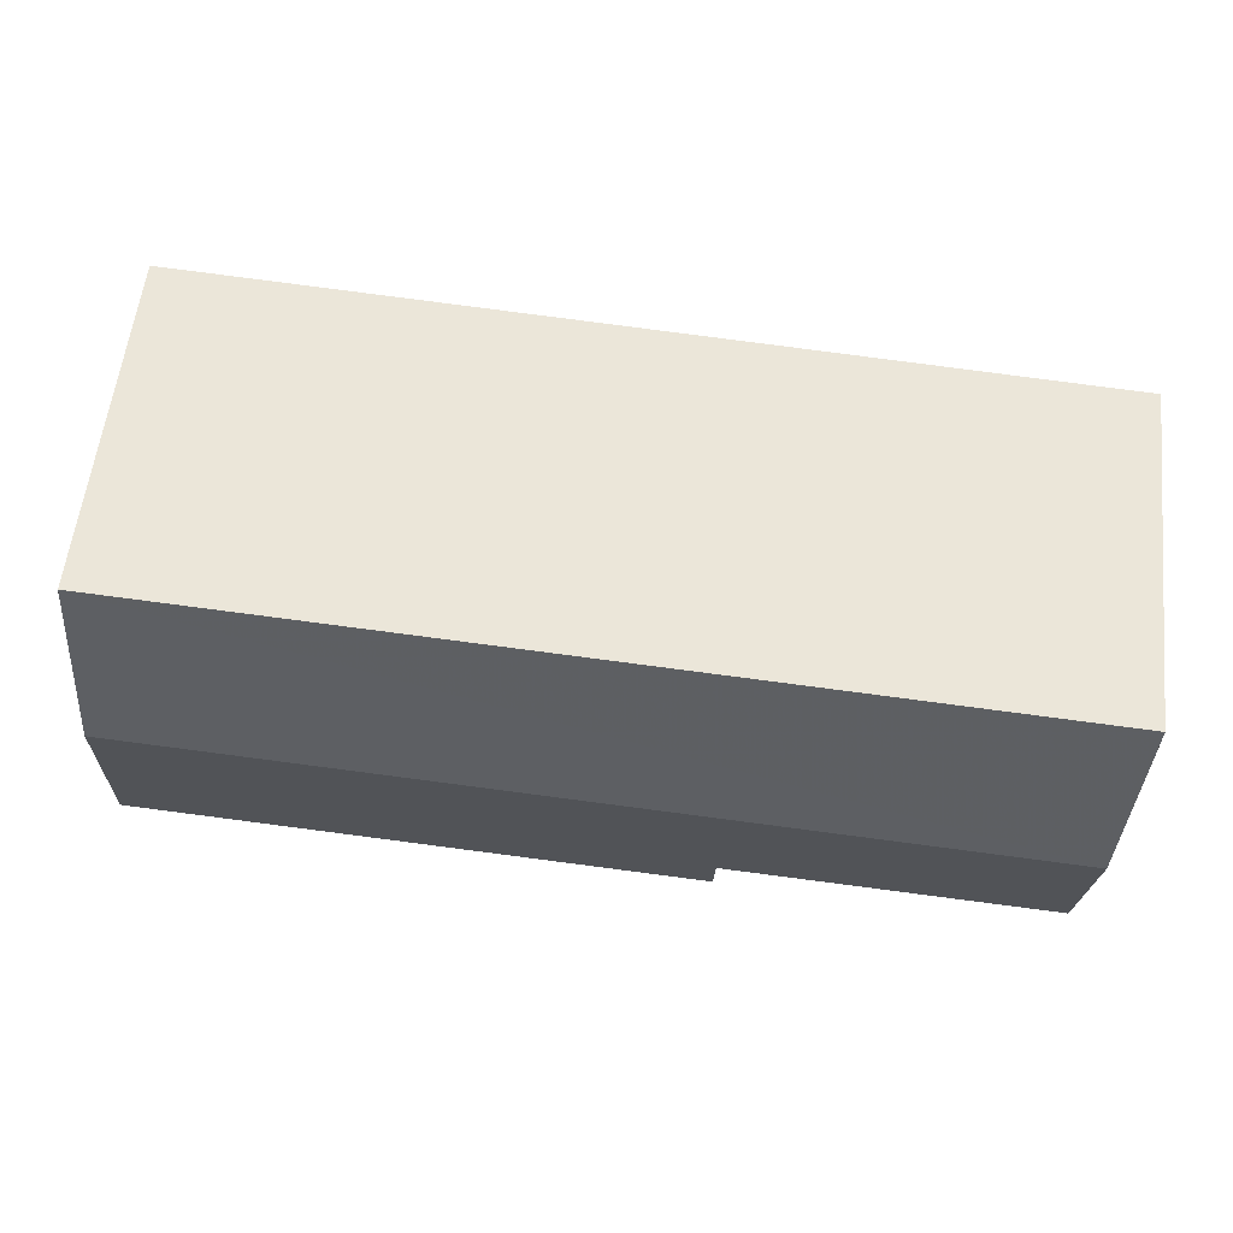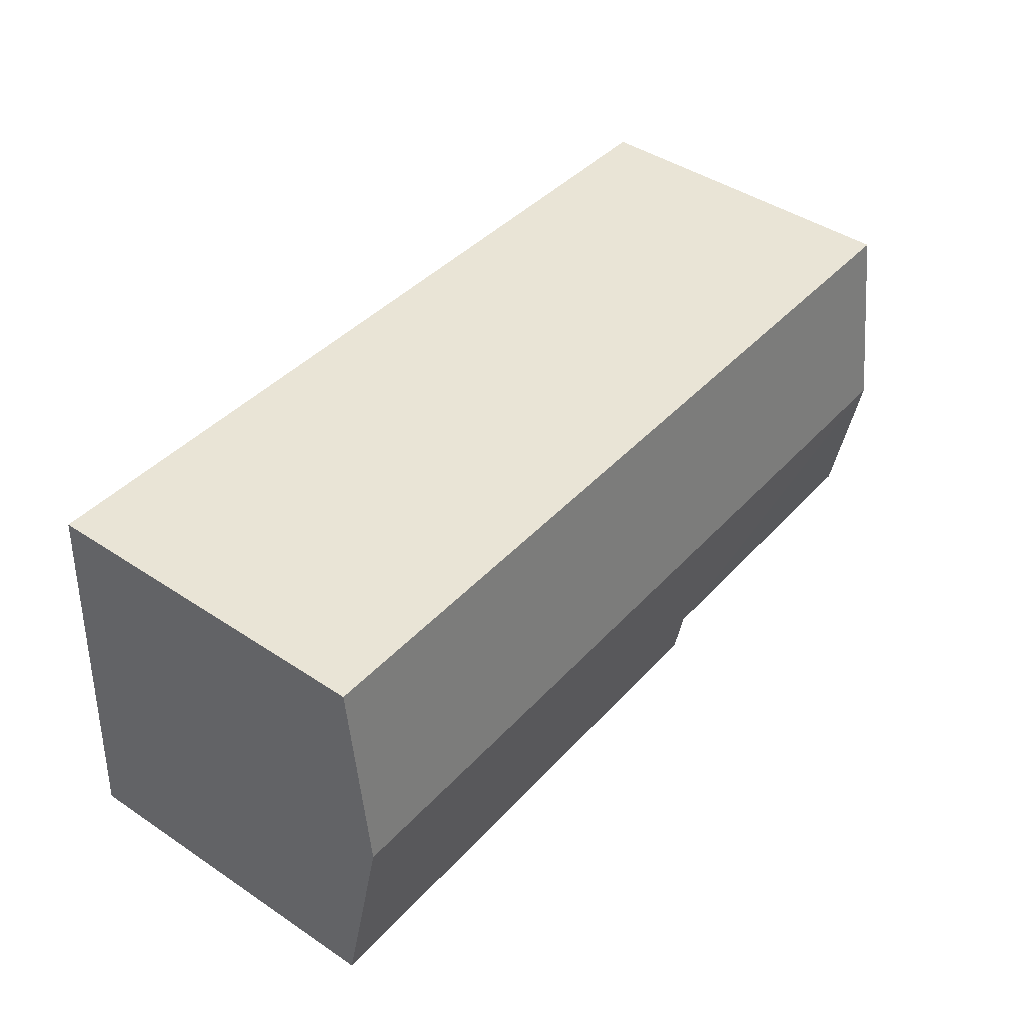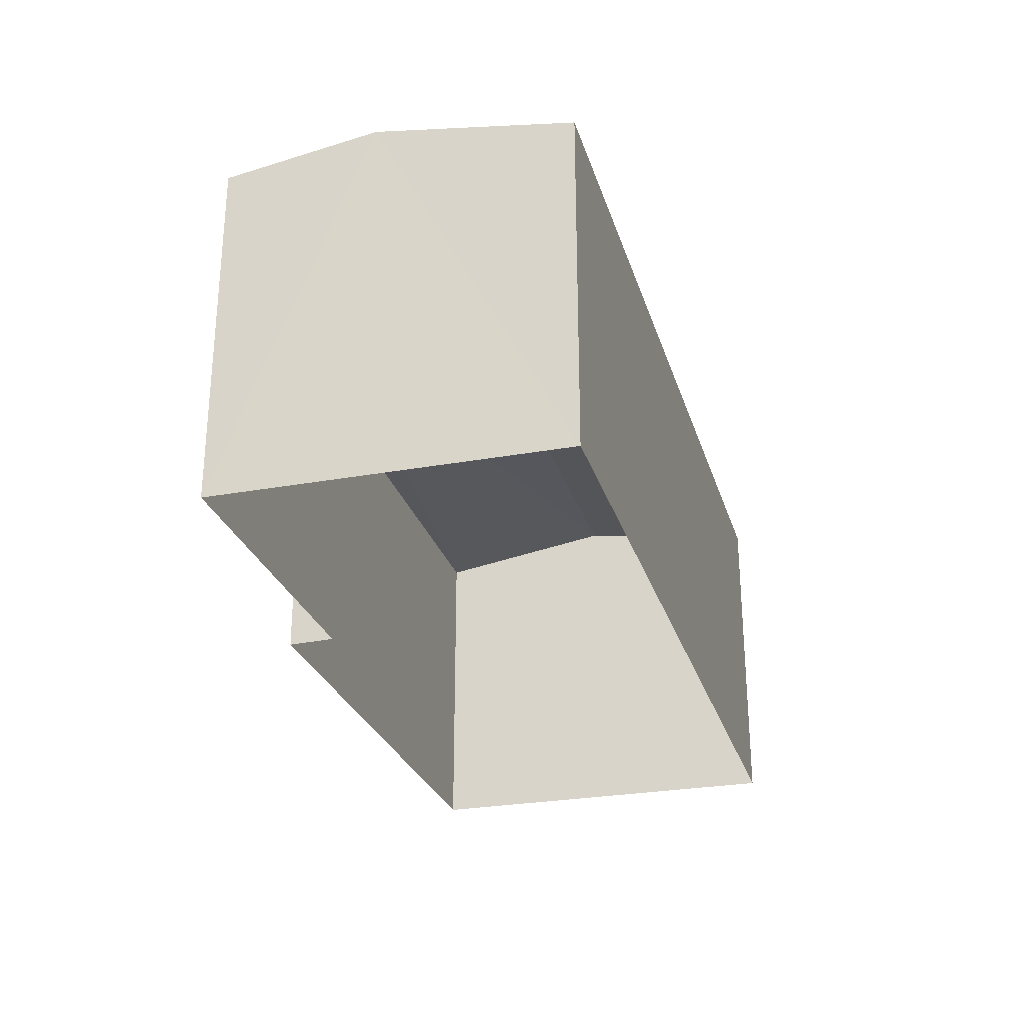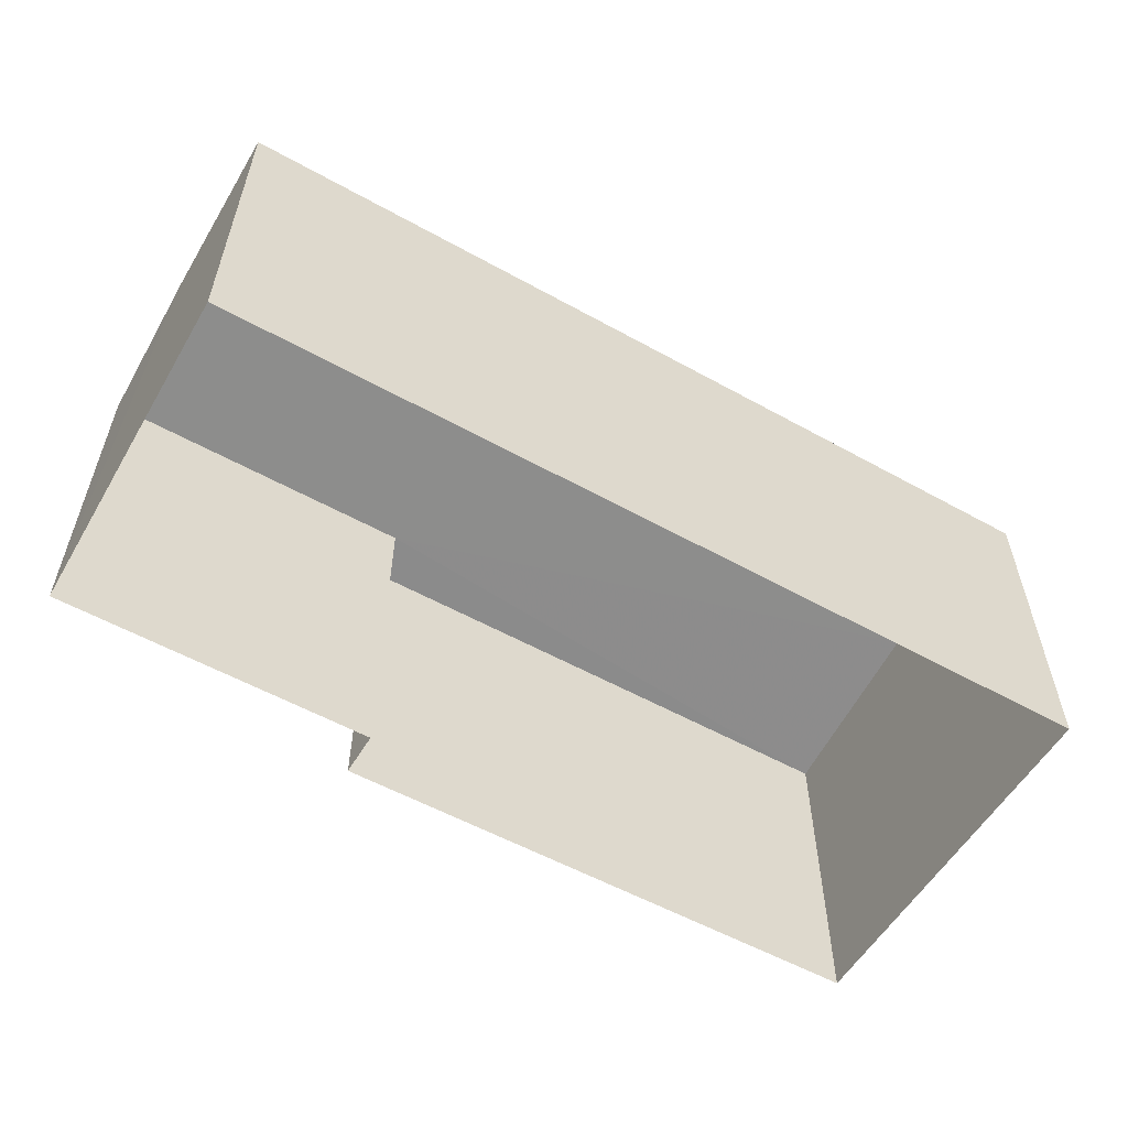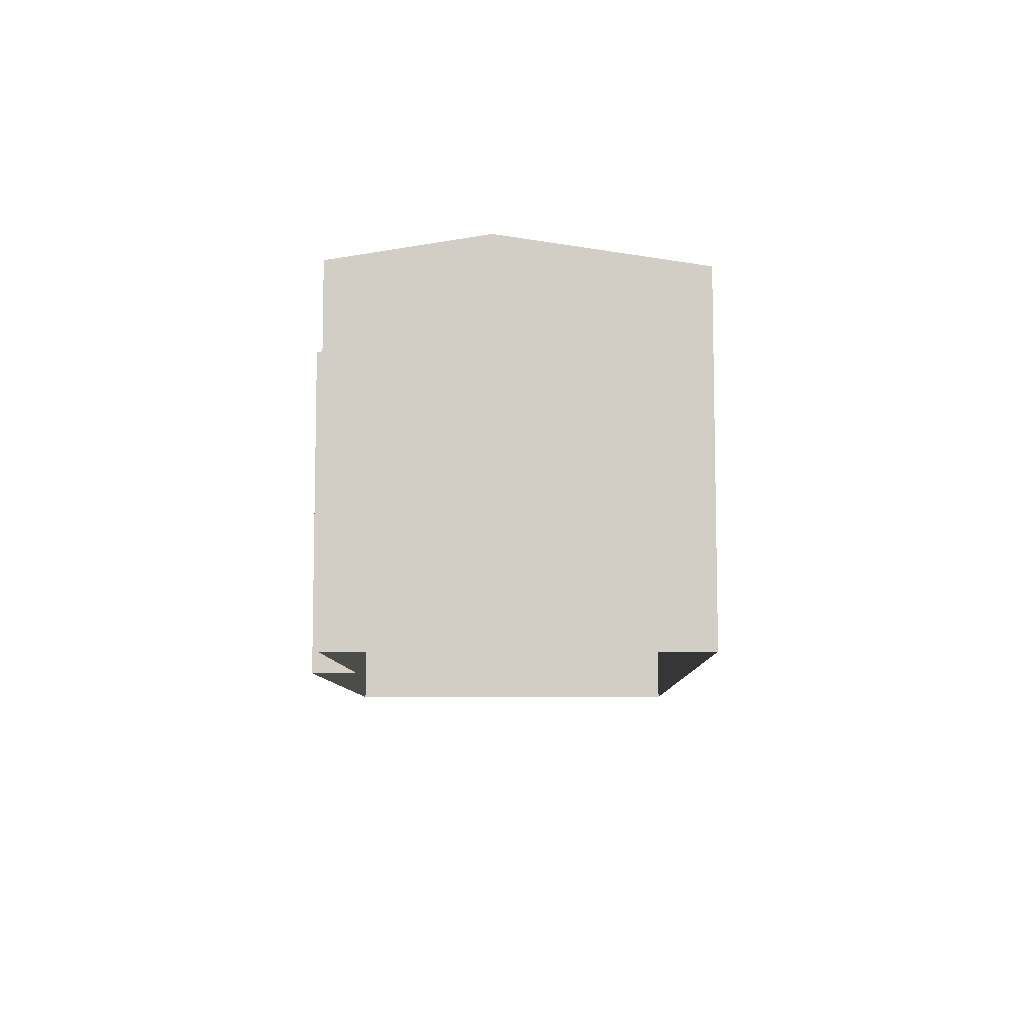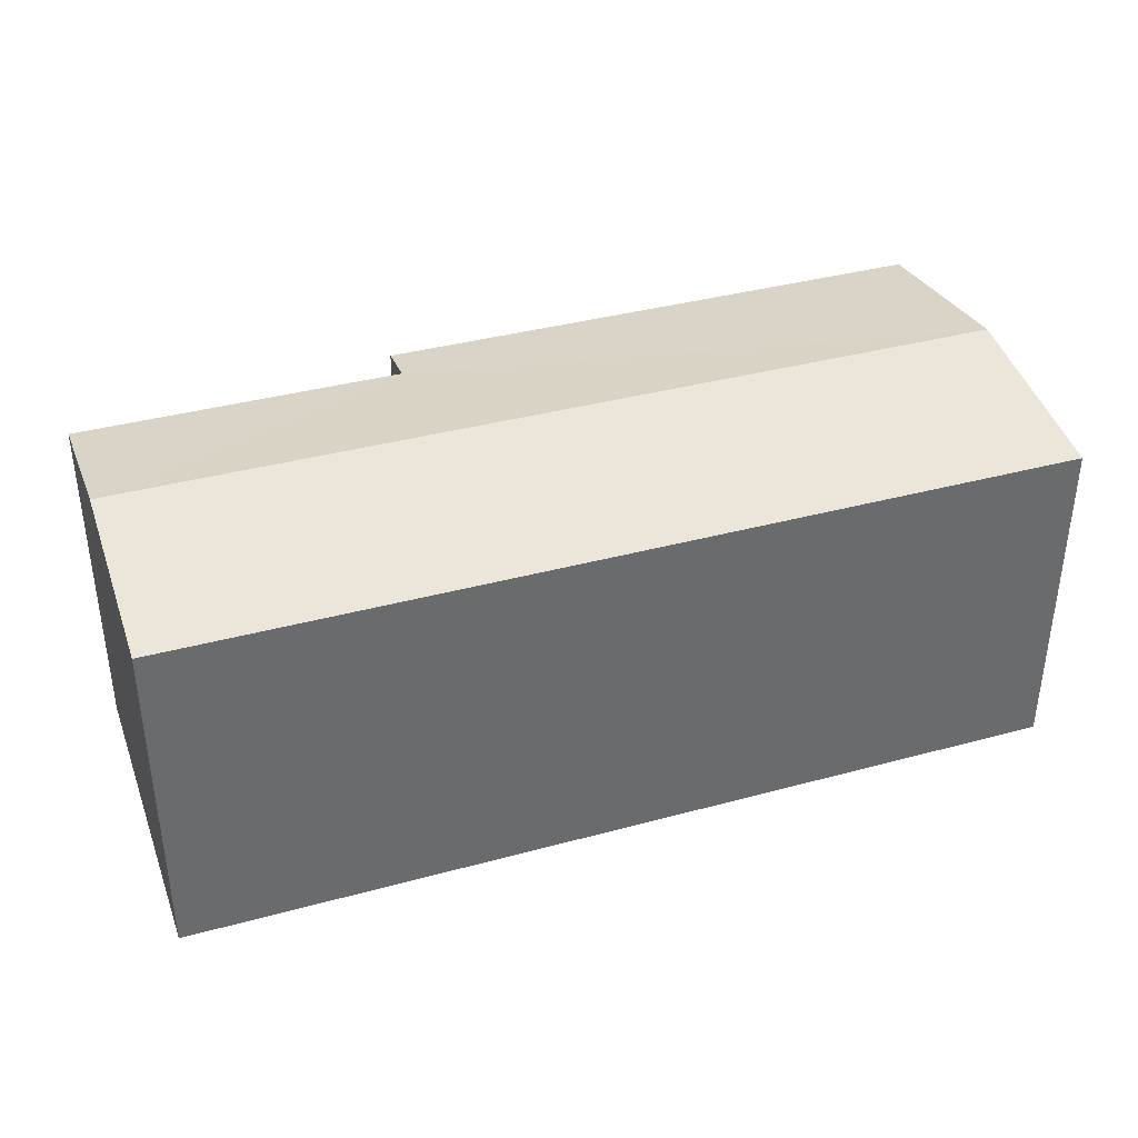
<metadata>
{"format":"obj","ext":"obj","renderer":"f3d","projection":"perspective","resolution":1024,"background":"white","views":[{"elev":58.6,"azim":6.6,"up":"+Y"},{"elev":44.6,"azim":-52.3,"up":"+Y"},{"elev":-27.1,"azim":102.4,"up":"+Z"},{"elev":-56.0,"azim":146.5,"up":"+Z"},{"elev":-8.1,"azim":87.9,"up":"+Z"},{"elev":37.6,"azim":157.6,"up":"+Z"}]}
</metadata>
<code>
v -3.729e+05 -1.038e+05 30.33
v -3.729e+05 -1.038e+05 30.33
v -3.729e+05 -1.038e+05 30.33
v -3.729e+05 -1.038e+05 30.33
v -3.729e+05 -1.038e+05 30.33
v -3.729e+05 -1.038e+05 30.33
v -3.729e+05 -1.038e+05 38.8
v -3.729e+05 -1.038e+05 38.1
v -3.729e+05 -1.038e+05 38.8
v -3.729e+05 -1.038e+05 38.1
v -3.729e+05 -1.038e+05 38.26
v -3.729e+05 -1.038e+05 38.26
v -3.729e+05 -1.038e+05 38.1
v -3.729e+05 -1.038e+05 38.1
f 1 2 3
f 3 2 4
f 1 5 2
f 4 2 6
f 7 8 9
f 7 10 8
f 11 7 12
f 7 9 12
f 12 13 14
f 12 9 13
f 11 5 7
f 5 1 7
f 1 10 7
f 6 13 4
f 6 14 13
f 11 2 5
f 11 12 2
f 14 6 2
f 12 14 2
f 8 3 9
f 3 4 9
f 4 13 9
f 8 1 3
f 8 10 1

</code>
